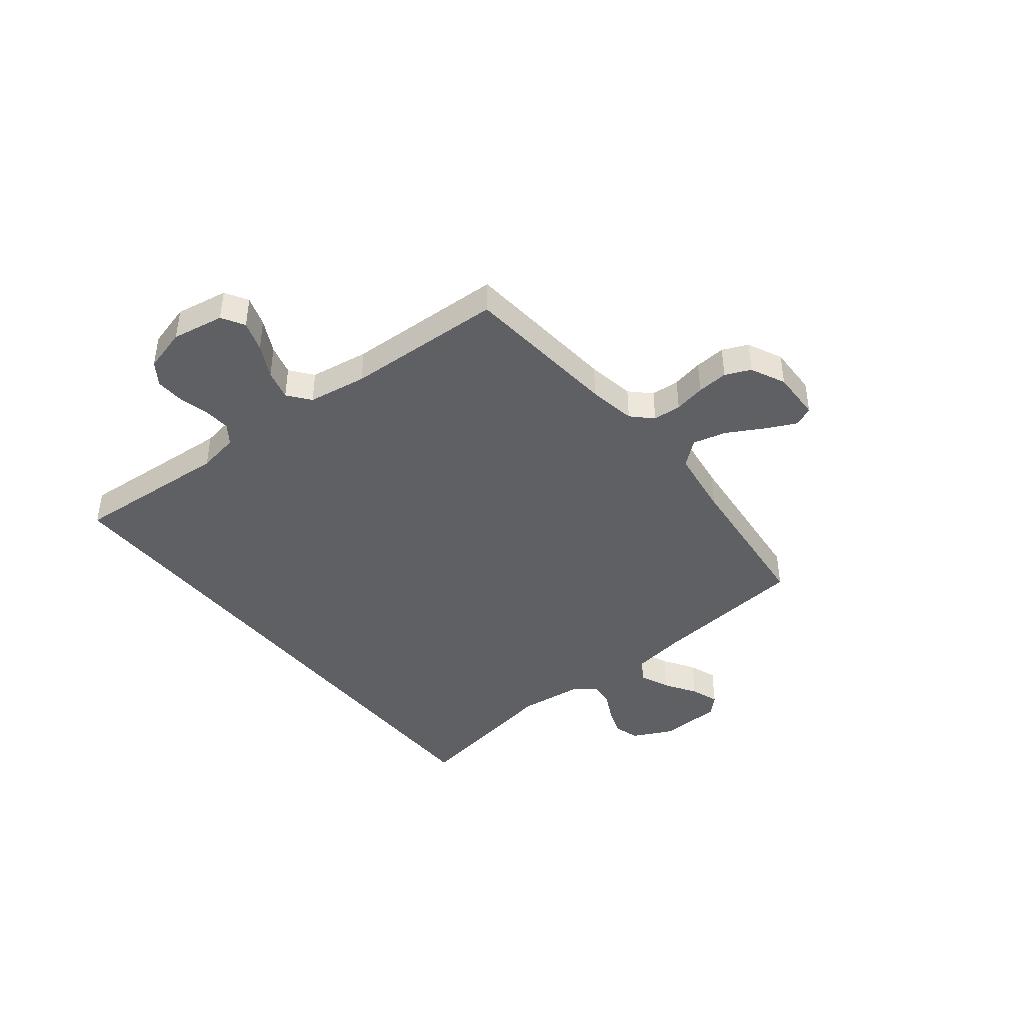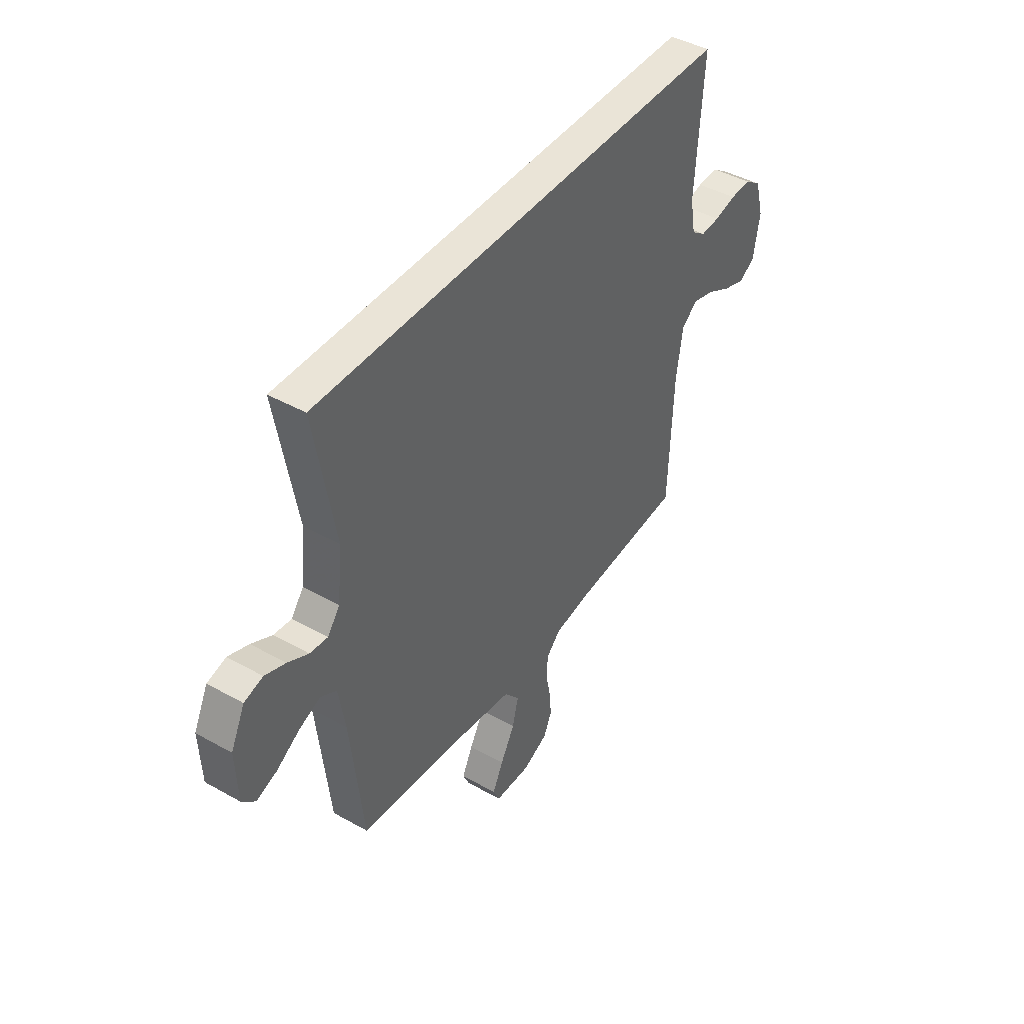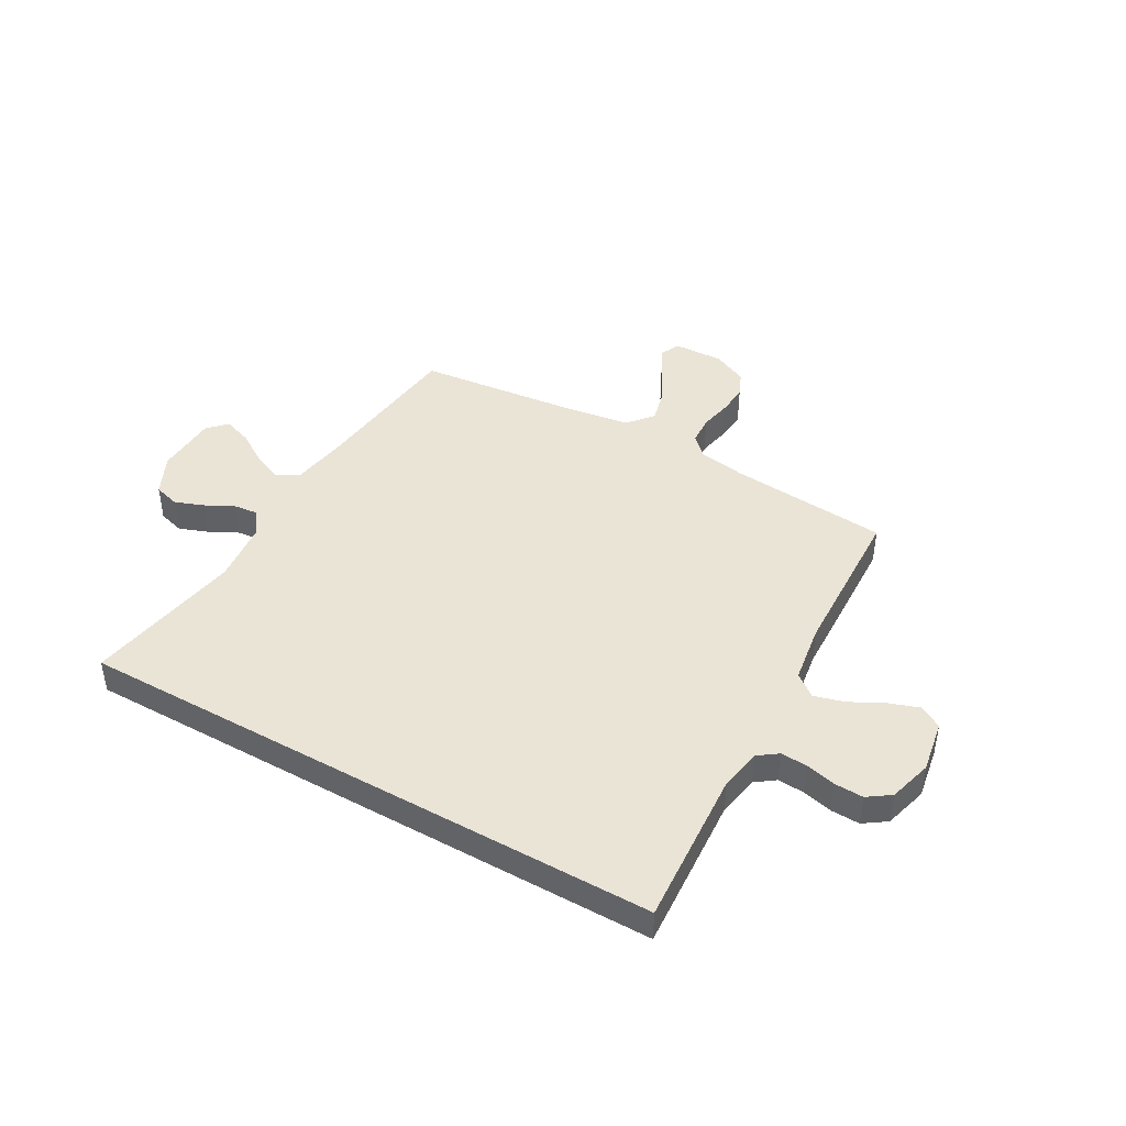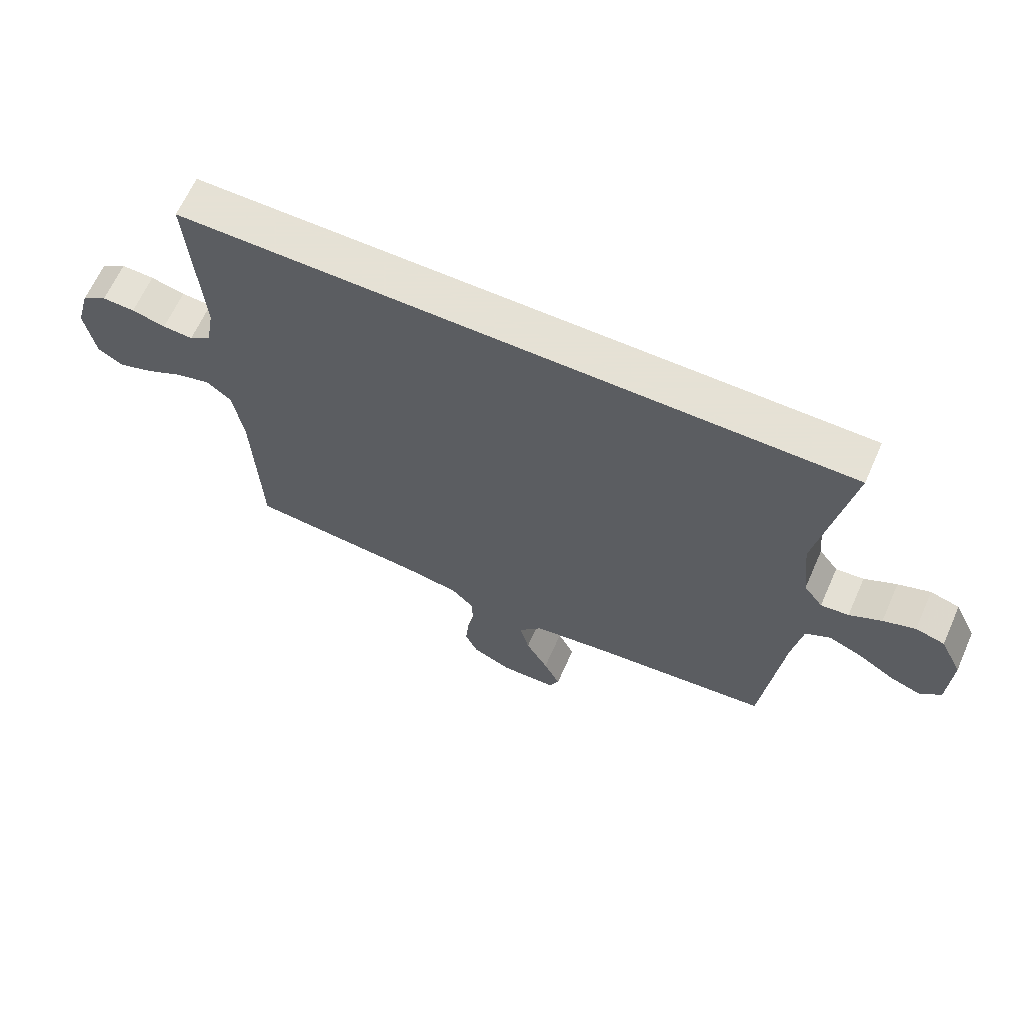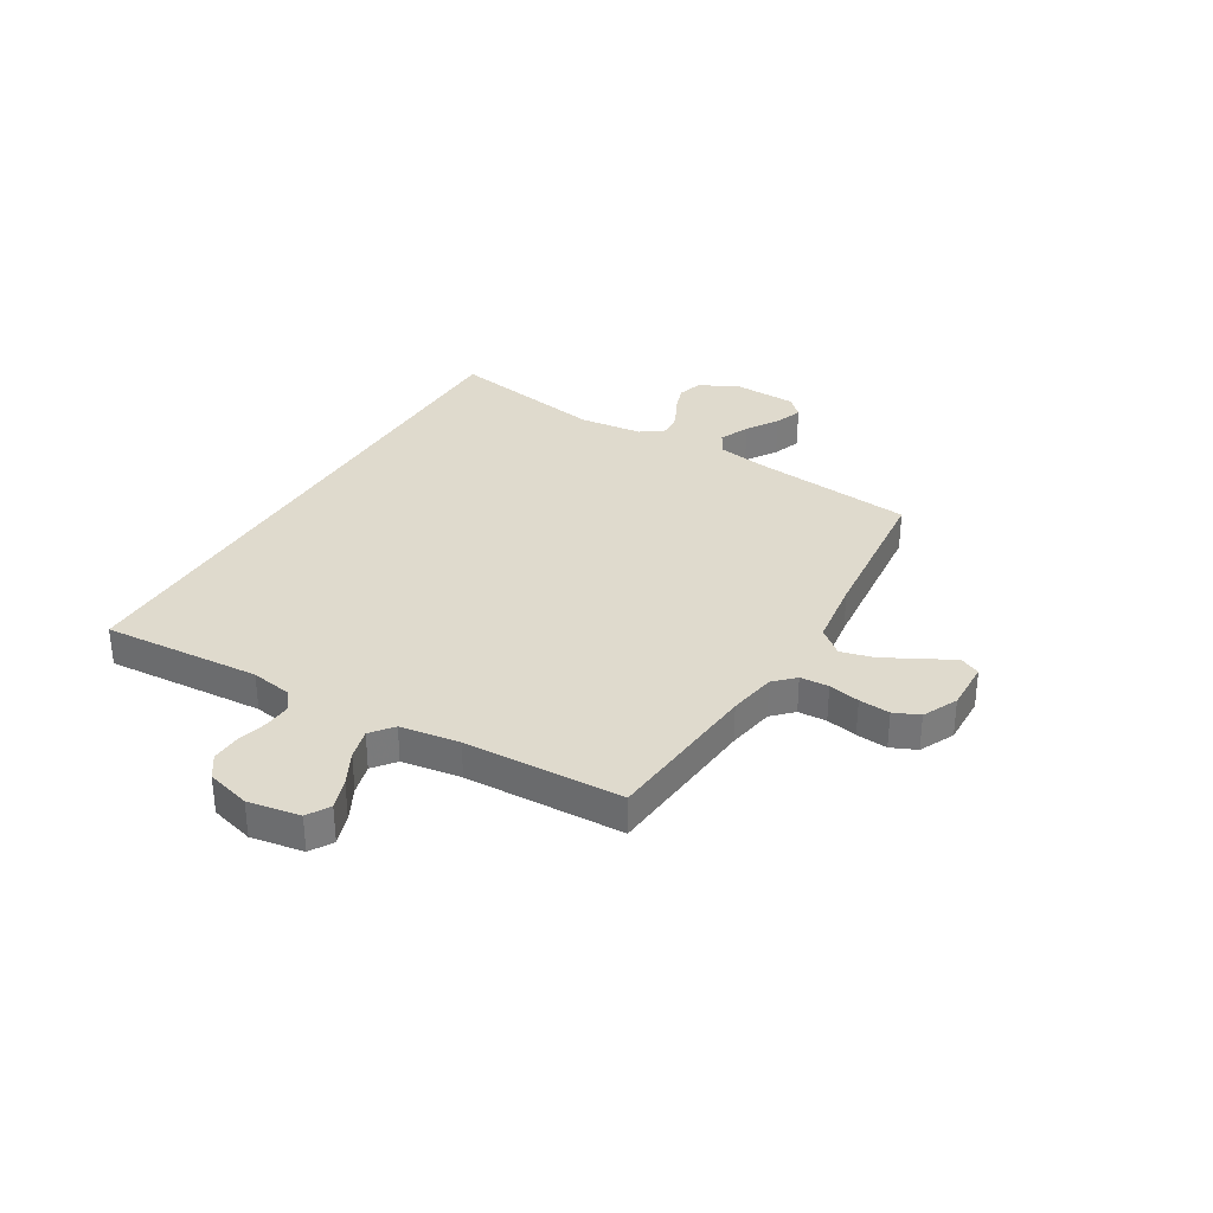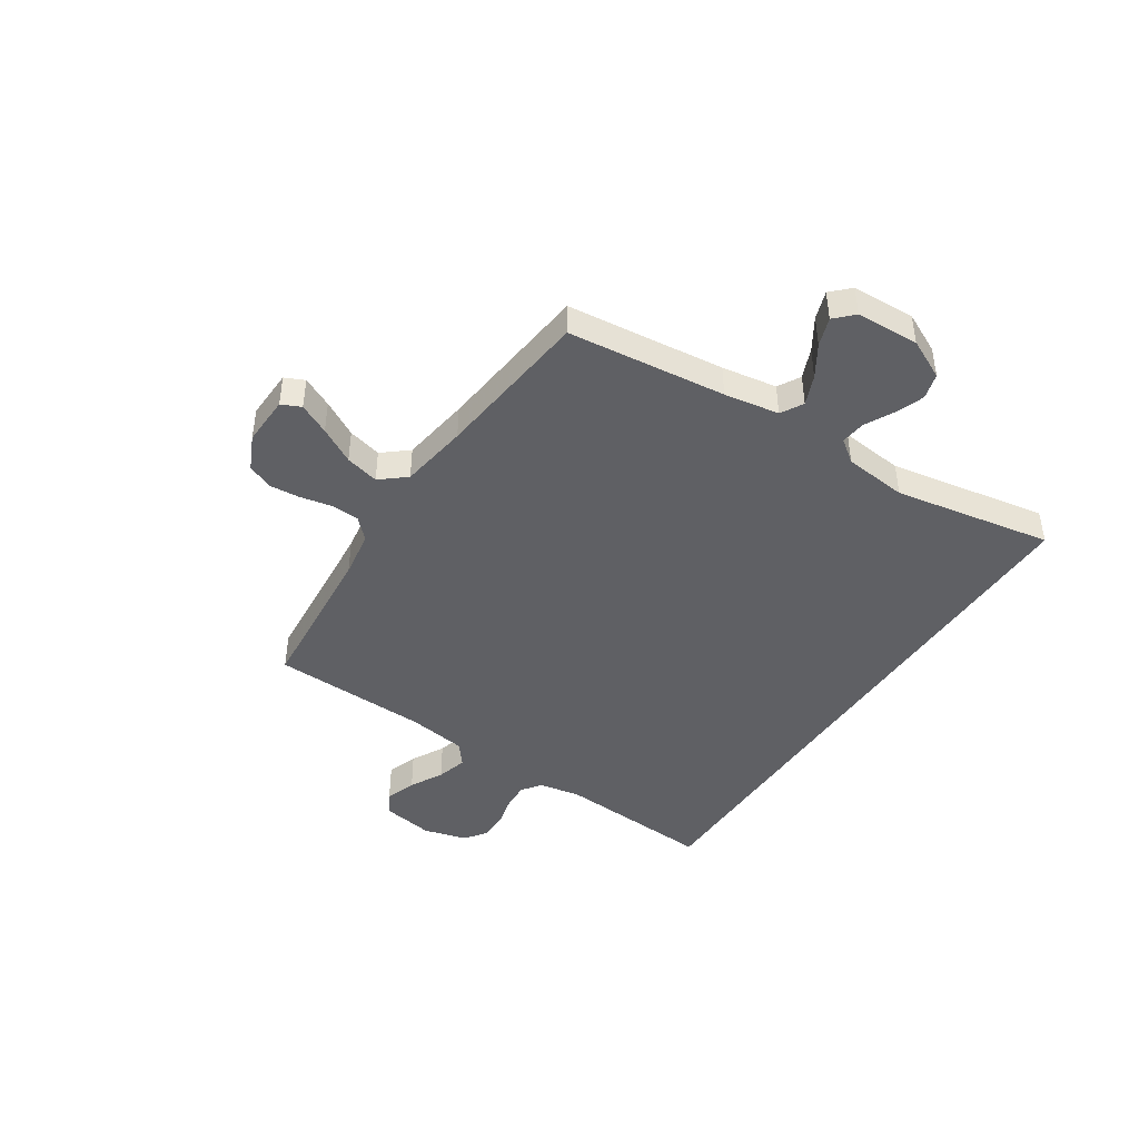
<metadata>
{"format":"obj","ext":"obj","renderer":"f3d","projection":"perspective","resolution":1024,"background":"white","views":[{"elev":-42.1,"azim":128.5,"up":"+Y"},{"elev":43.6,"azim":-56.5,"up":"+Z"},{"elev":43.7,"azim":29.6,"up":"+Y"},{"elev":64.9,"azim":-156.0,"up":"+Z"},{"elev":32.7,"azim":120.9,"up":"+Y"},{"elev":-43.9,"azim":-123.3,"up":"+Y"}]}
</metadata>
<code>
v -0.569 0.07 0.5
v 0.549 0.07 0.5
v 0.529 0.07 0.2
v 0.543 0.07 0.121
v 0.58 0.07 0.094
v 0.631 0.07 0.097
v 0.688 0.07 0.111
v 0.743 0.07 0.113
v 0.786 0.07 0.083
v 0.809 0.07 0
v 0.792 0.07 -0.099
v 0.749 0.07 -0.124
v 0.691 0.07 -0.104
v 0.628 0.07 -0.071
v 0.57 0.07 -0.055
v 0.528 0.07 -0.088
v 0.511 0.07 -0.2
v 0.5 0.07 -0.5
v 0.2 0.07 -0.526
v 0.11 0.07 -0.541
v 0.073 0.07 -0.578
v 0.07 0.07 -0.632
v 0.082 0.07 -0.691
v 0.087 0.07 -0.75
v 0.066 0.07 -0.798
v 0 0.07 -0.829
v -0.095 0.07 -0.826
v -0.112 0.07 -0.789
v -0.084 0.07 -0.731
v -0.046 0.07 -0.663
v -0.03 0.07 -0.599
v -0.07 0.07 -0.551
v -0.2 0.07 -0.532
v -0.5 0.07 -0.5
v -0.533 0.07 -0.2
v -0.55 0.07 -0.096
v -0.592 0.07 -0.072
v -0.649 0.07 -0.096
v -0.709 0.07 -0.134
v -0.763 0.07 -0.153
v -0.797 0.07 -0.119
v -0.802 0.07 0
v -0.765 0.07 0.076
v -0.716 0.07 0.09
v -0.662 0.07 0.07
v -0.608 0.07 0.042
v -0.561 0.07 0.037
v -0.529 0.07 0.08
v -0.516 0.07 0.2
v -0.569 0 0.5
v 0.549 0 0.5
v 0.529 0 0.2
v 0.543 0 0.121
v 0.58 0 0.094
v 0.631 0 0.097
v 0.688 0 0.111
v 0.743 0 0.113
v 0.786 0 0.083
v 0.809 0 0
v 0.792 0 -0.099
v 0.749 0 -0.124
v 0.691 0 -0.104
v 0.628 0 -0.071
v 0.57 0 -0.055
v 0.528 0 -0.088
v 0.511 0 -0.2
v 0.5 0 -0.5
v 0.2 0 -0.526
v 0.11 0 -0.541
v 0.073 0 -0.578
v 0.07 0 -0.632
v 0.082 0 -0.691
v 0.087 0 -0.75
v 0.066 0 -0.798
v 0 0 -0.829
v -0.095 0 -0.826
v -0.112 0 -0.789
v -0.084 0 -0.731
v -0.046 0 -0.663
v -0.03 0 -0.599
v -0.07 0 -0.551
v -0.2 0 -0.532
v -0.5 0 -0.5
v -0.533 0 -0.2
v -0.55 0 -0.096
v -0.592 0 -0.072
v -0.649 0 -0.096
v -0.709 0 -0.134
v -0.763 0 -0.153
v -0.797 0 -0.119
v -0.802 0 0
v -0.765 0 0.076
v -0.716 0 0.09
v -0.662 0 0.07
v -0.608 0 0.042
v -0.561 0 0.037
v -0.529 0 0.08
v -0.516 0 0.2
f 44 45 46
f 43 44 46
f 42 43 46
f 41 42 46
f 40 41 46
f 39 40 46
f 38 39 46
f 37 38 46 47
f 36 37 47 48
f 33 34 35
f 35 36 48
f 33 35 48
f 32 33 48
f 28 29 30
f 27 28 30
f 26 27 30
f 25 26 30
f 24 25 30
f 23 24 30
f 22 23 30
f 21 22 30 31
f 32 48 49
f 31 32 49
f 21 31 49
f 20 21 49
f 12 13 14
f 11 12 14
f 10 11 14
f 9 10 14
f 8 9 14
f 7 8 14
f 6 7 14
f 5 6 14 15
f 4 5 15 16
f 1 2 3
f 49 1 3
f 20 49 3
f 19 20 3
f 17 18 19
f 16 17 19
f 4 16 19
f 3 4 19
f 95 94 93
f 95 93 92
f 95 92 91
f 95 91 90
f 95 90 89
f 95 89 88
f 95 88 87
f 96 95 87 86
f 97 96 86 85
f 84 83 82
f 97 85 84
f 97 84 82
f 97 82 81
f 79 78 77
f 79 77 76
f 79 76 75
f 79 75 74
f 79 74 73
f 79 73 72
f 79 72 71
f 80 79 71 70
f 98 97 81
f 98 81 80
f 98 80 70
f 98 70 69
f 63 62 61
f 63 61 60
f 63 60 59
f 63 59 58
f 63 58 57
f 63 57 56
f 63 56 55
f 64 63 55 54
f 65 64 54 53
f 52 51 50
f 52 50 98
f 52 98 69
f 52 69 68
f 68 67 66
f 68 66 65
f 68 65 53
f 68 53 52
f 1 50 51 2
f 2 51 52 3
f 3 52 53 4
f 4 53 54 5
f 5 54 55 6
f 6 55 56 7
f 7 56 57 8
f 8 57 58 9
f 9 58 59 10
f 10 59 60 11
f 11 60 61 12
f 12 61 62 13
f 13 62 63 14
f 14 63 64 15
f 15 64 65 16
f 16 65 66 17
f 17 66 67 18
f 18 67 68 19
f 19 68 69 20
f 20 69 70 21
f 21 70 71 22
f 22 71 72 23
f 23 72 73 24
f 24 73 74 25
f 25 74 75 26
f 26 75 76 27
f 27 76 77 28
f 28 77 78 29
f 29 78 79 30
f 30 79 80 31
f 31 80 81 32
f 32 81 82 33
f 33 82 83 34
f 34 83 84 35
f 35 84 85 36
f 36 85 86 37
f 37 86 87 38
f 38 87 88 39
f 39 88 89 40
f 40 89 90 41
f 41 90 91 42
f 42 91 92 43
f 43 92 93 44
f 44 93 94 45
f 45 94 95 46
f 46 95 96 47
f 47 96 97 48
f 48 97 98 49
f 49 98 50 1

</code>
